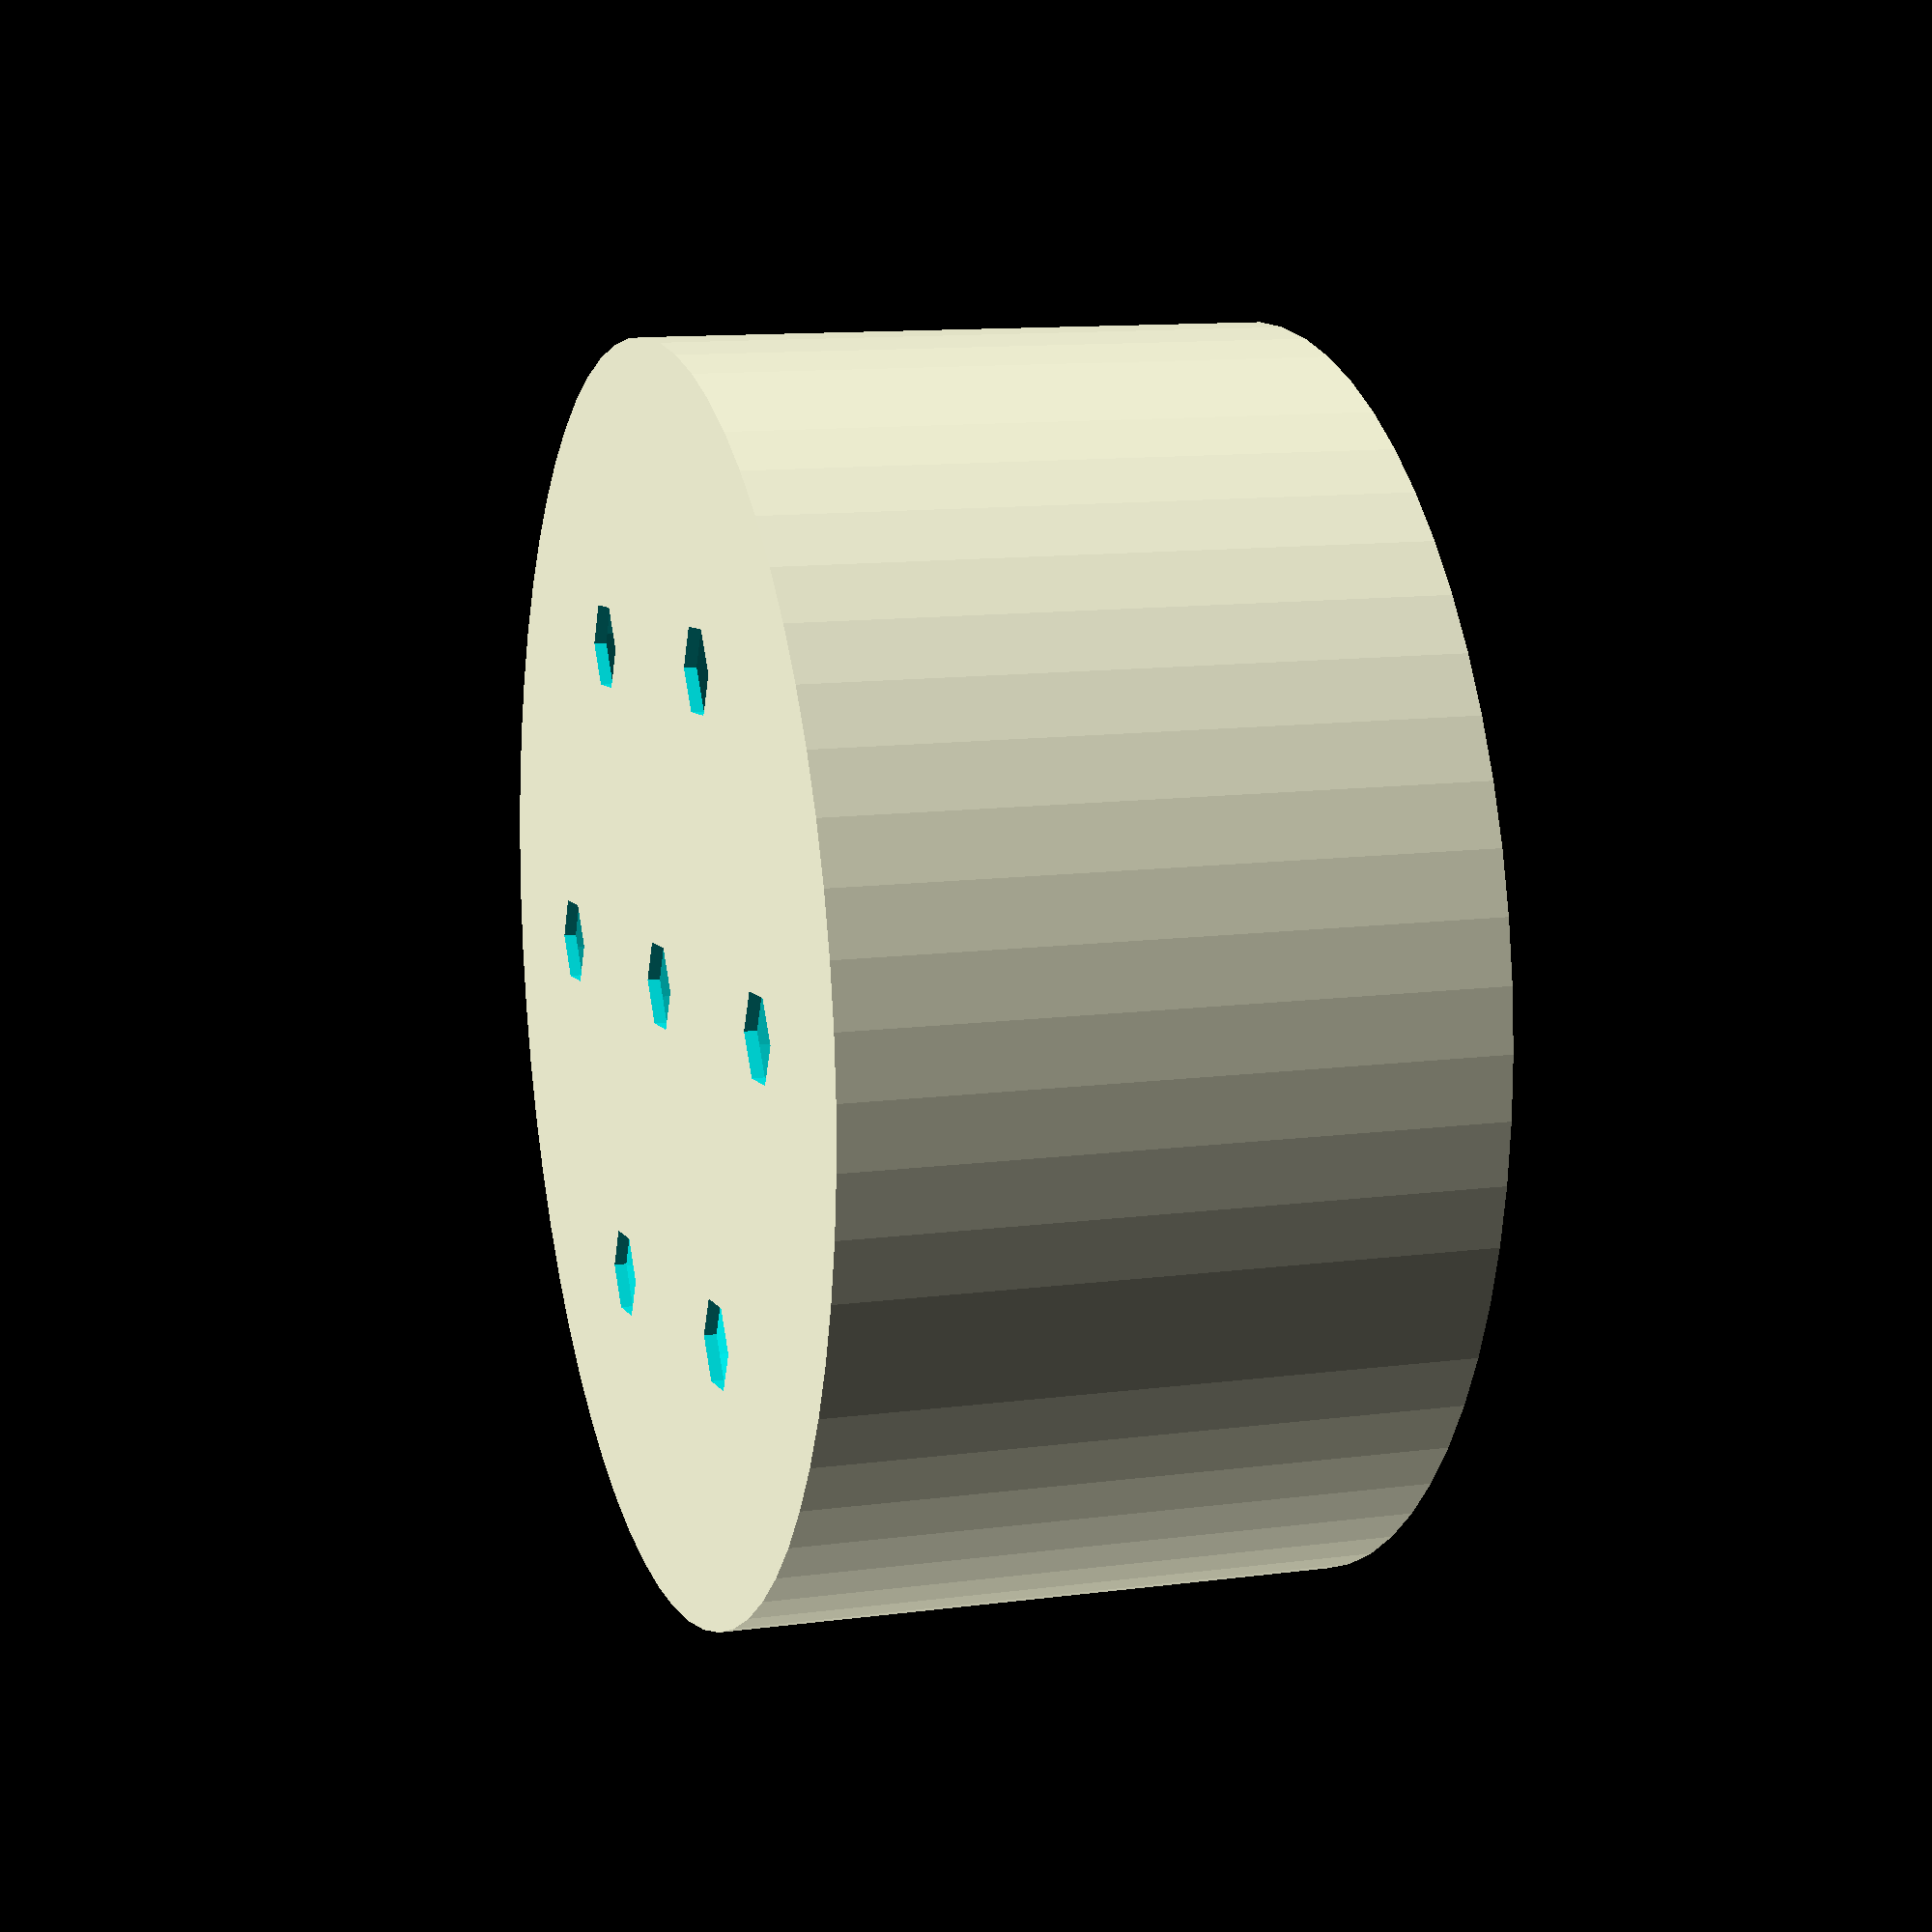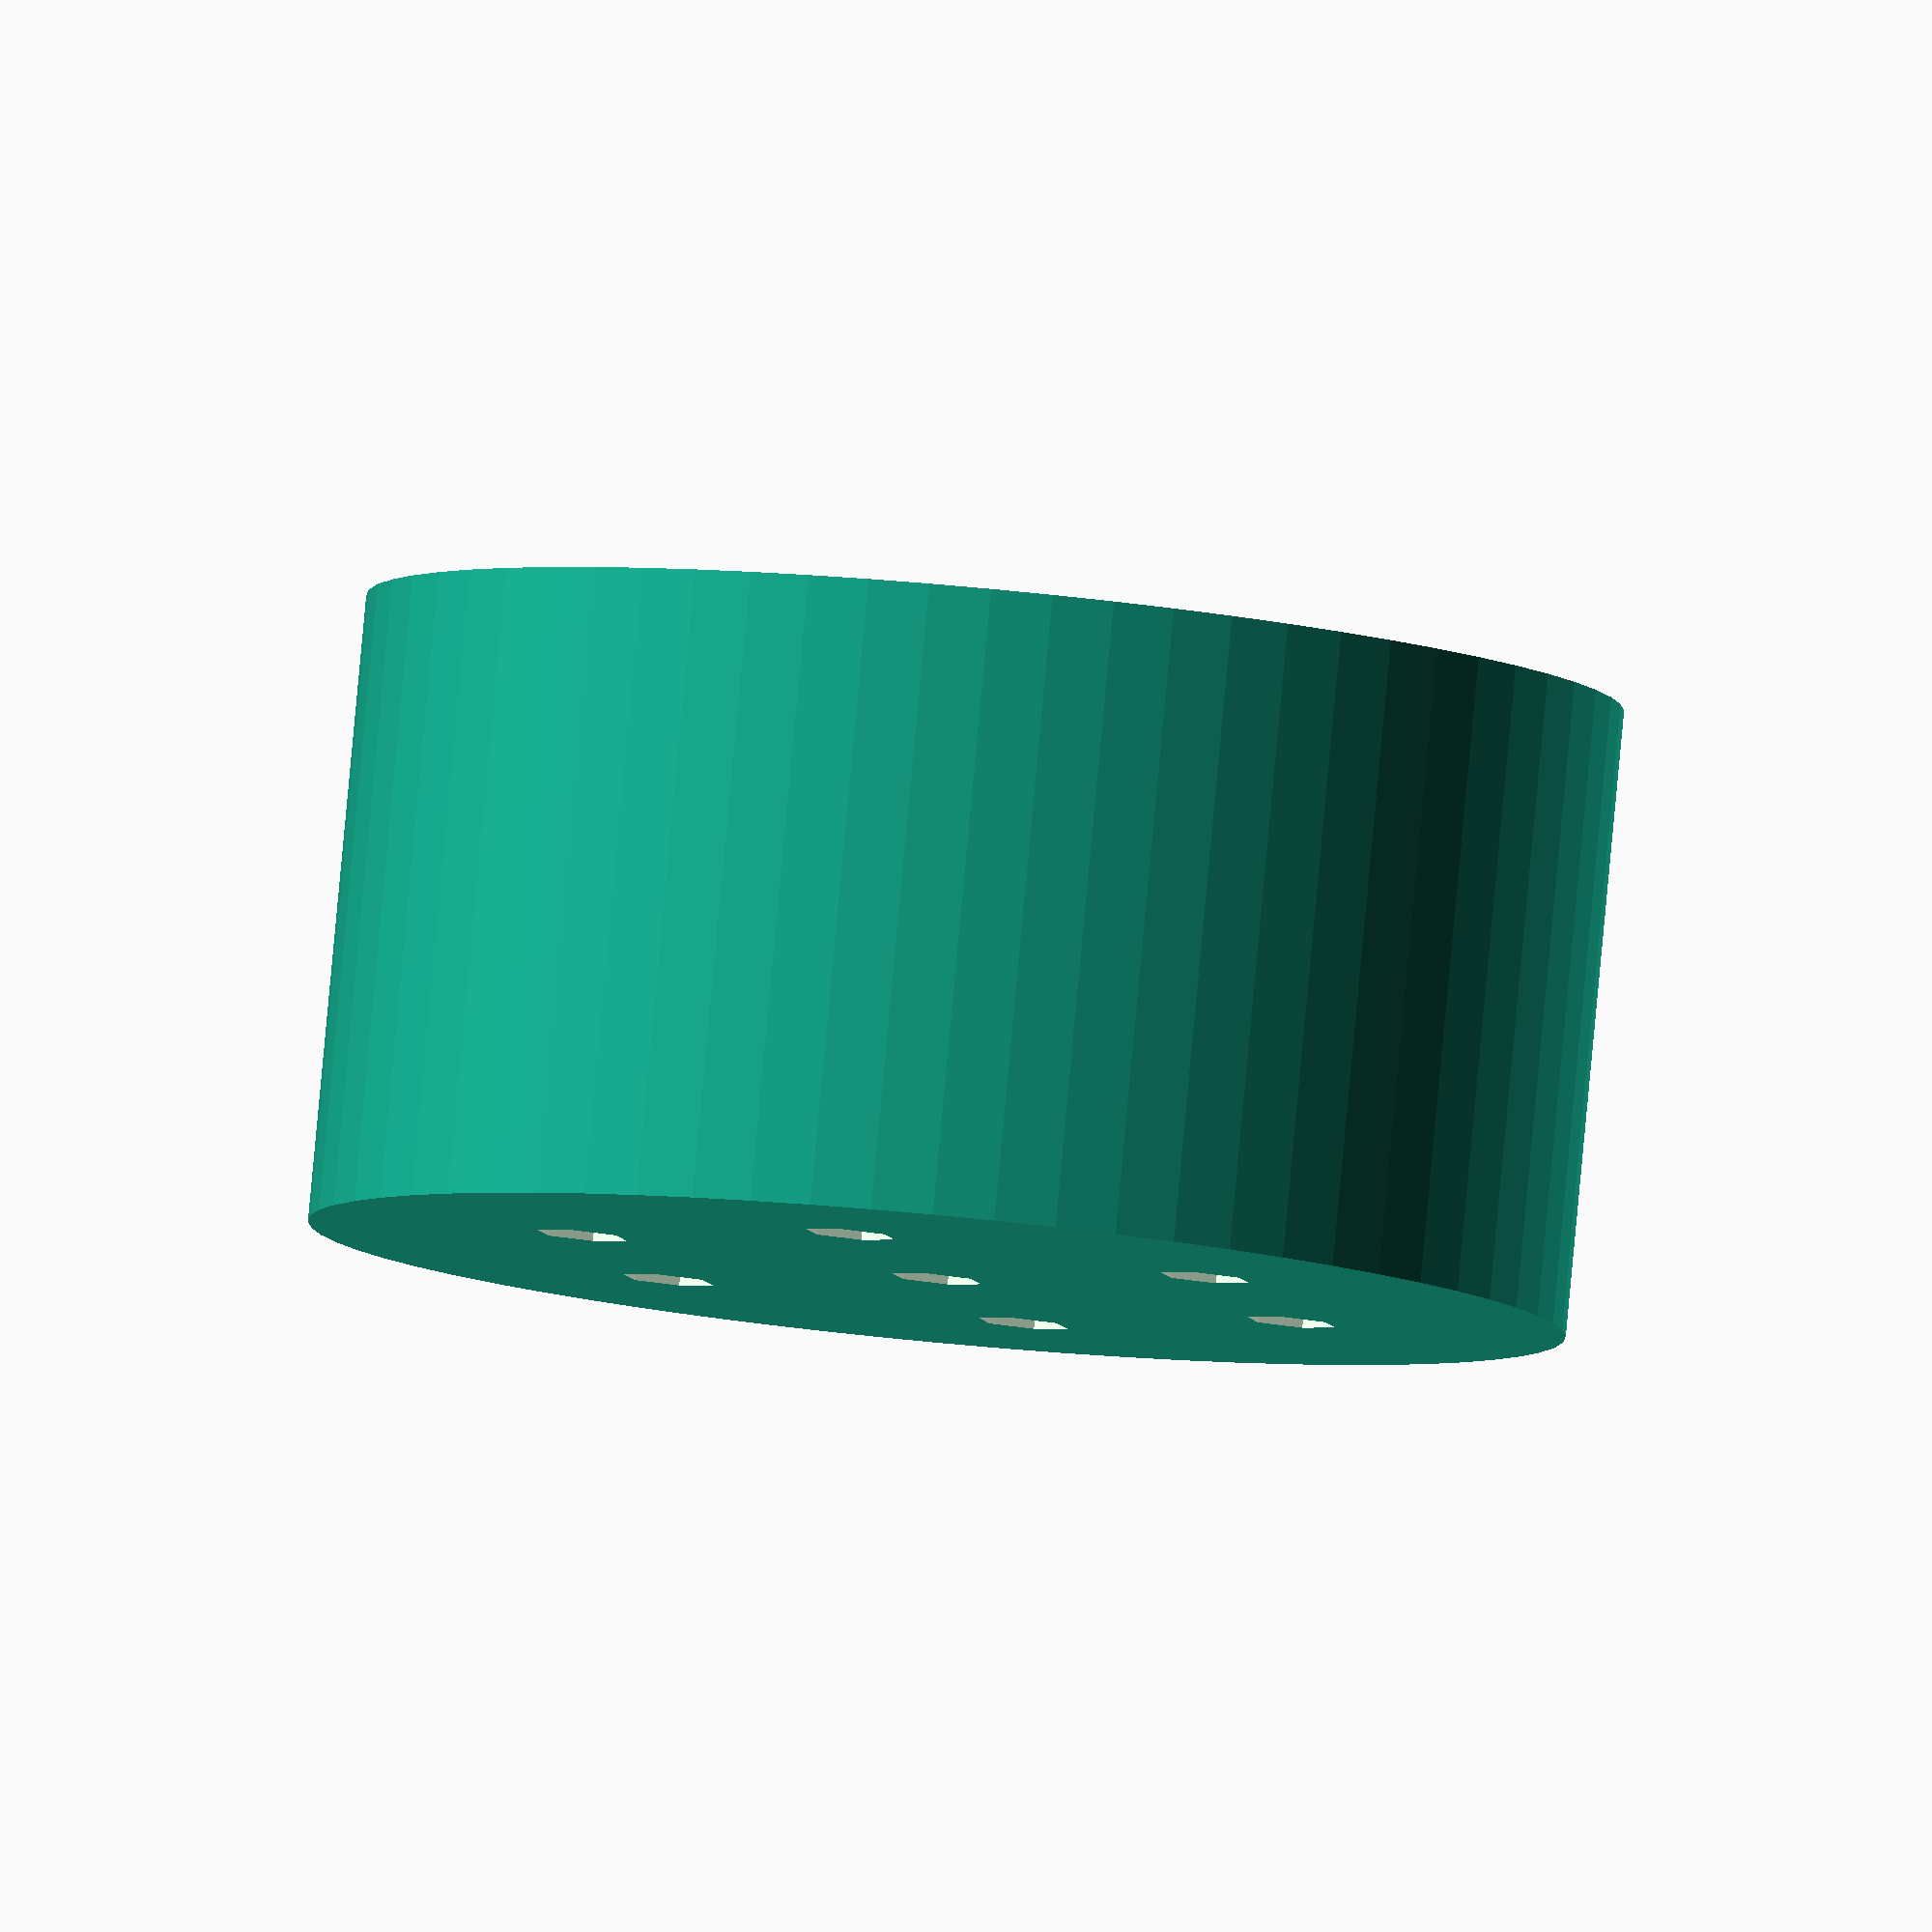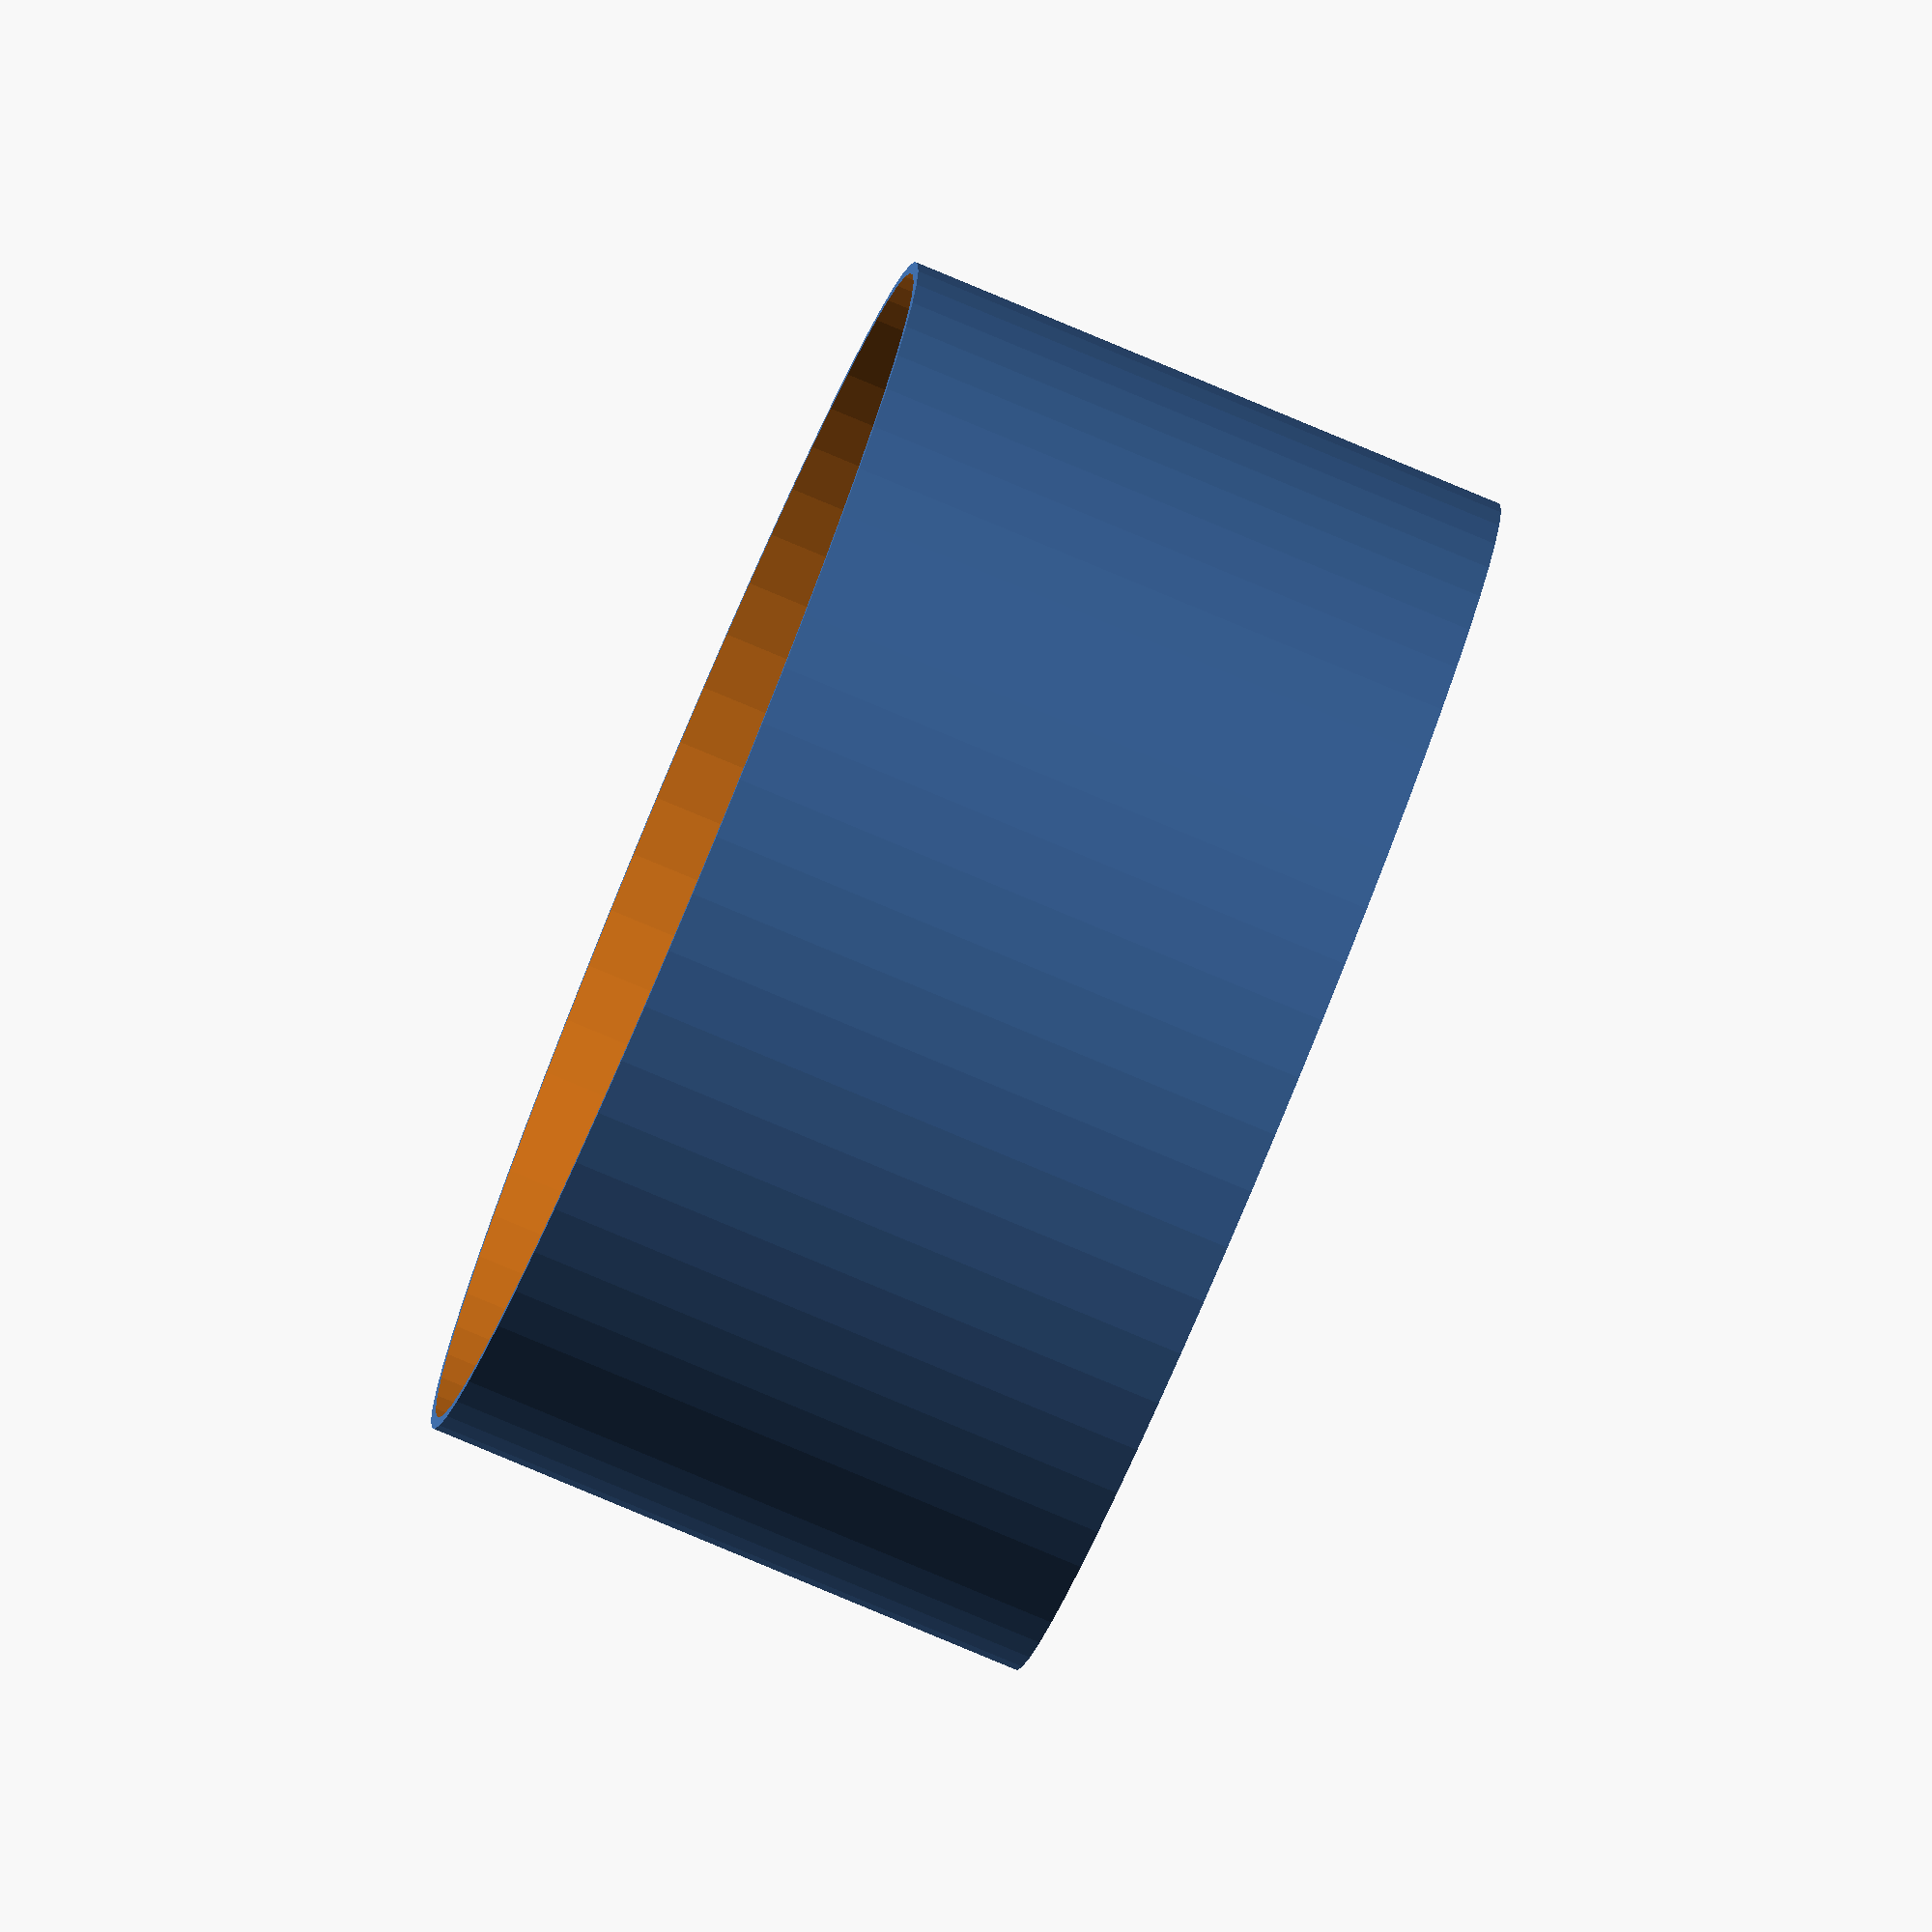
<openscad>
$fn=64;
//160

pipeR=80;
h=80;
t=1.6;

xMult=1/2;
yMult=sqrt(3)/2;
holeR=pipeR*0.60;

difference() {
  cylinder(r=pipeR+t,h=h+t);
  translate([0,0,t]) cylinder(r=pipeR,h=h+0.1);
  hole();
  translate([holeR,0,0]) hole();
  translate([holeR*xMult,holeR*yMult,0]) hole();
  translate([holeR*-xMult,holeR*yMult,0]) hole();
  translate([-holeR,0,0]) hole();
  translate([holeR*xMult,holeR*-yMult,0]) hole();
  translate([holeR*-xMult,holeR*-yMult,0]) hole();
}


module hole() {
  translate([0,0,-1]) cylinder(r=6,h=10,$fn=6);
}



</openscad>
<views>
elev=348.1 azim=244.2 roll=252.5 proj=p view=solid
elev=95.8 azim=163.5 roll=354.7 proj=o view=wireframe
elev=81.7 azim=113.9 roll=67.3 proj=o view=solid
</views>
